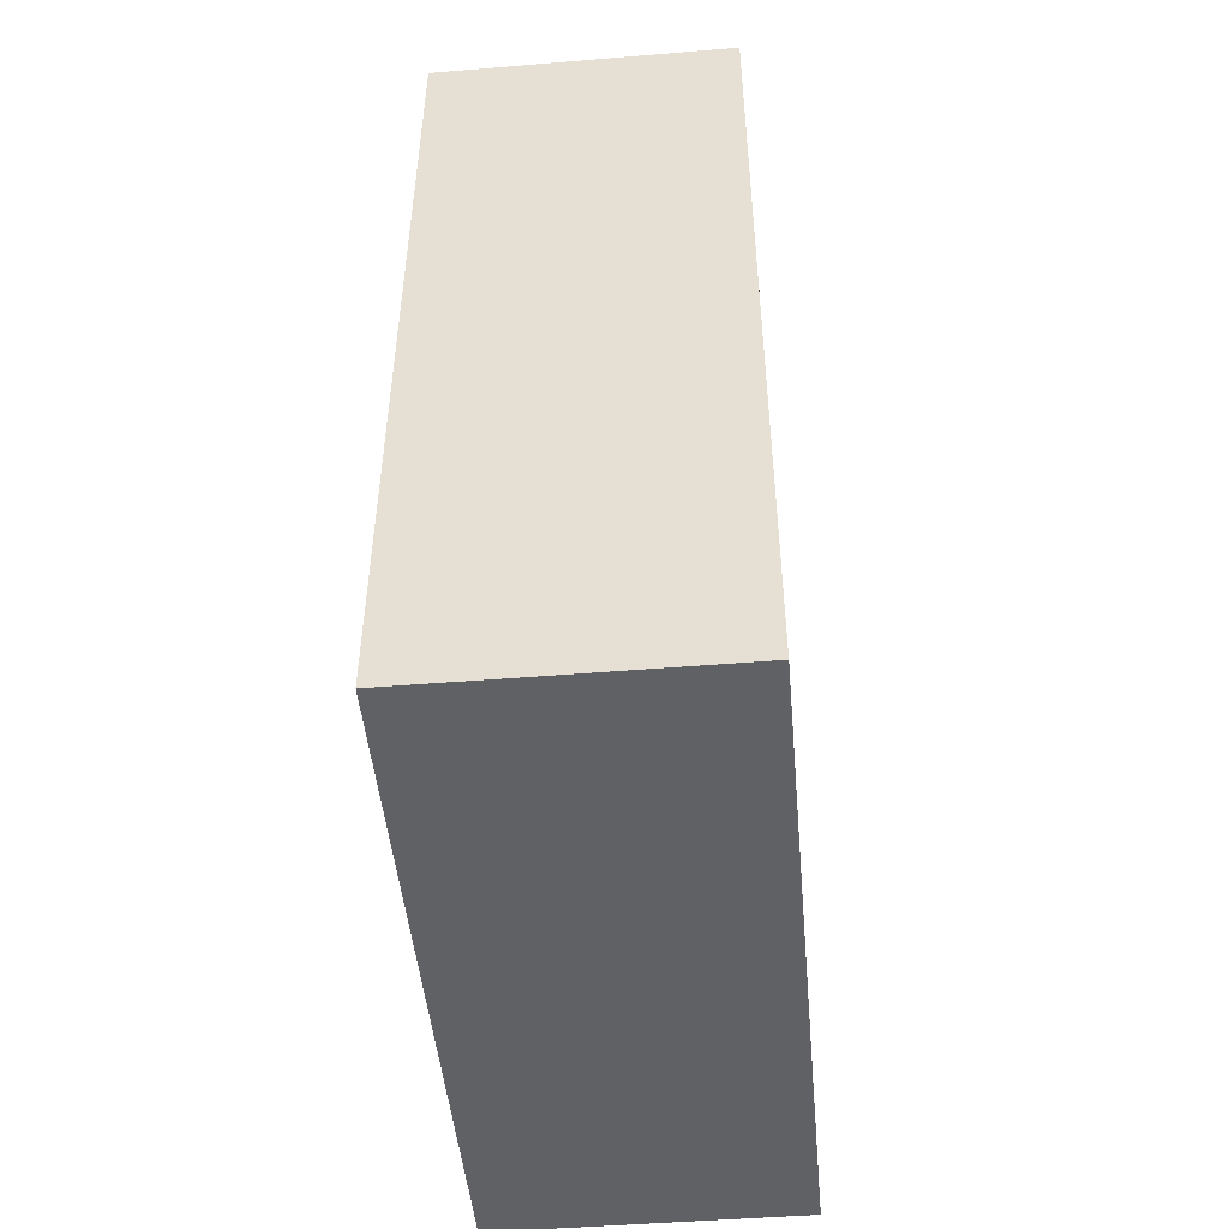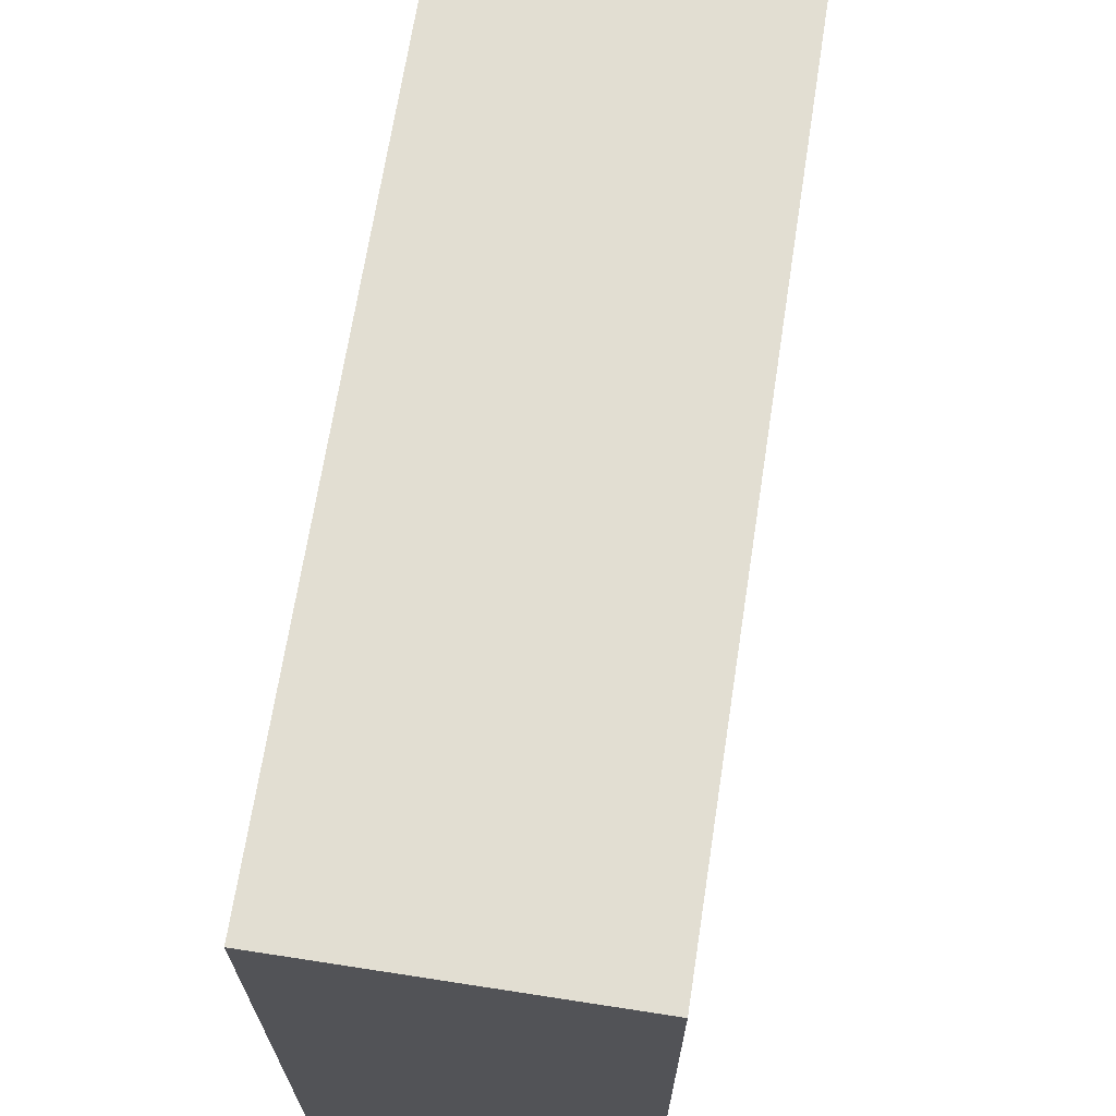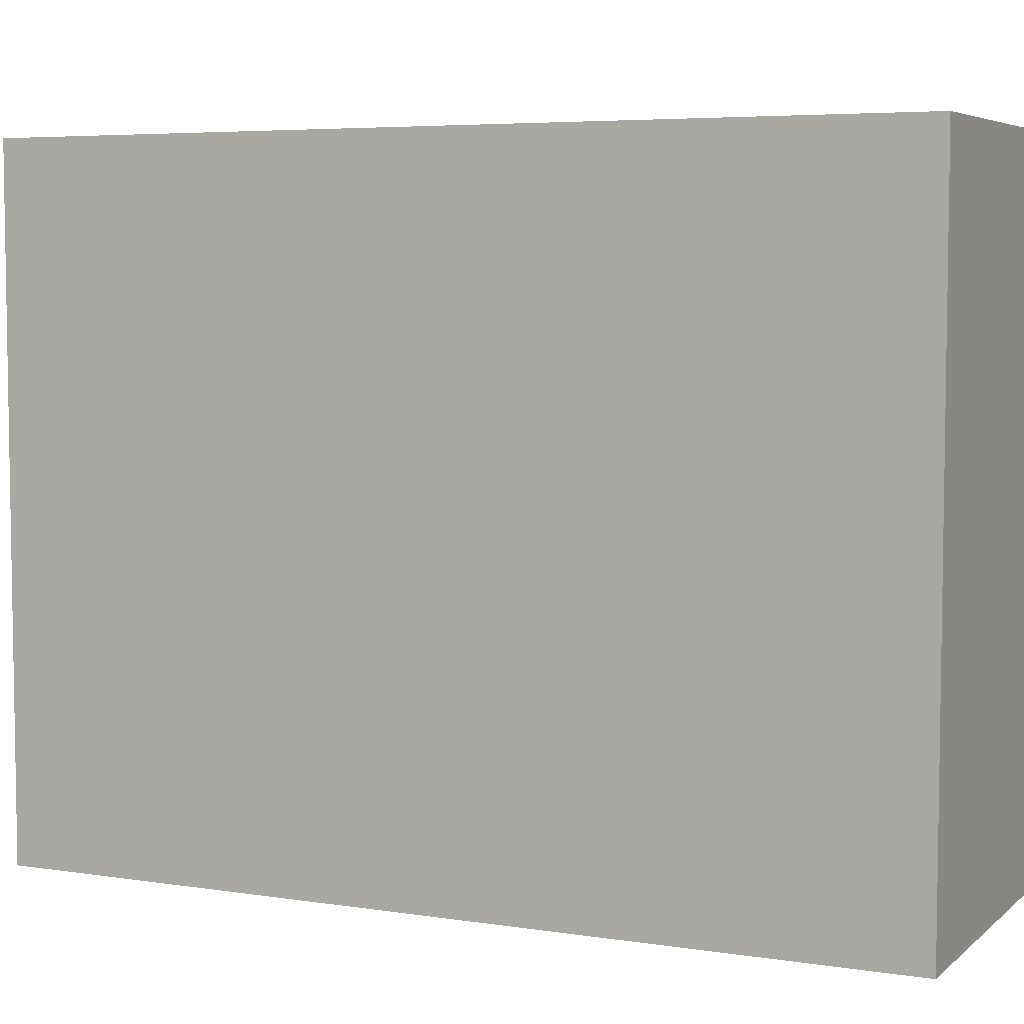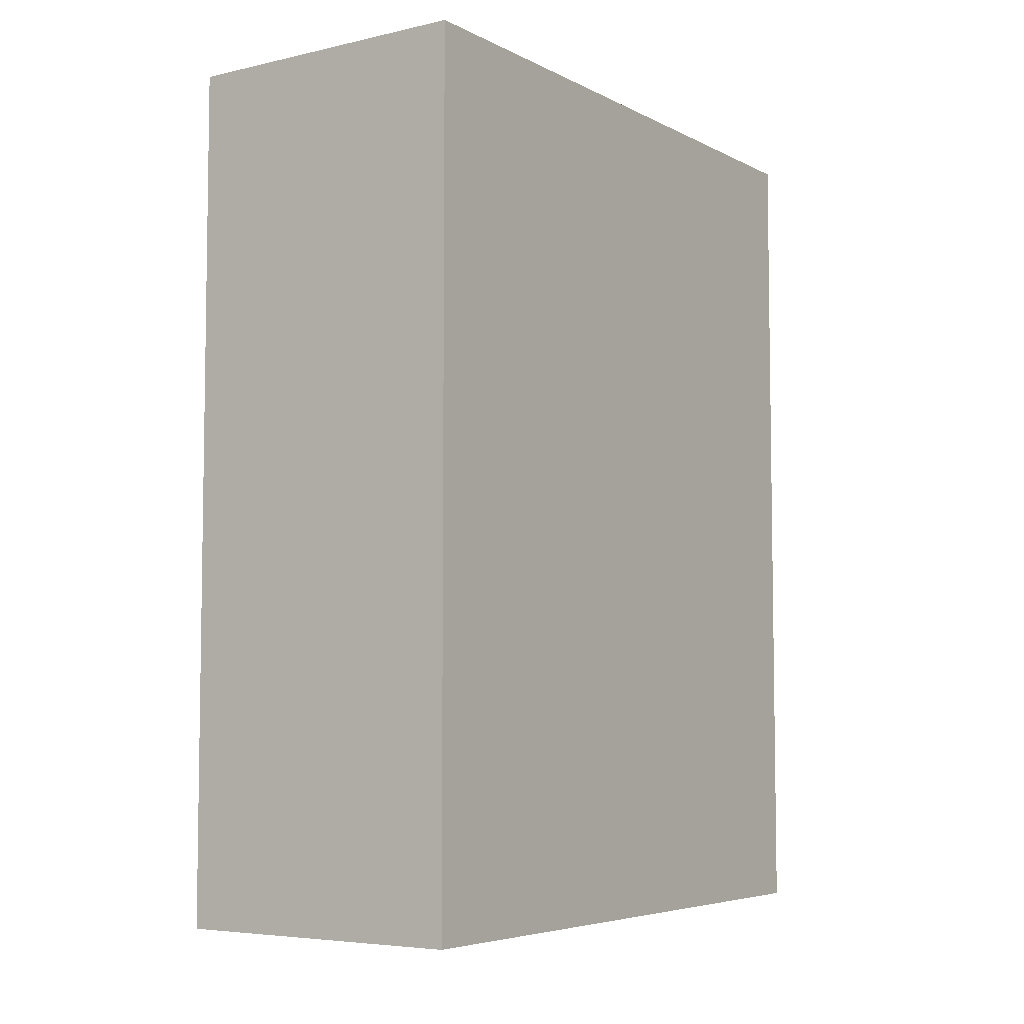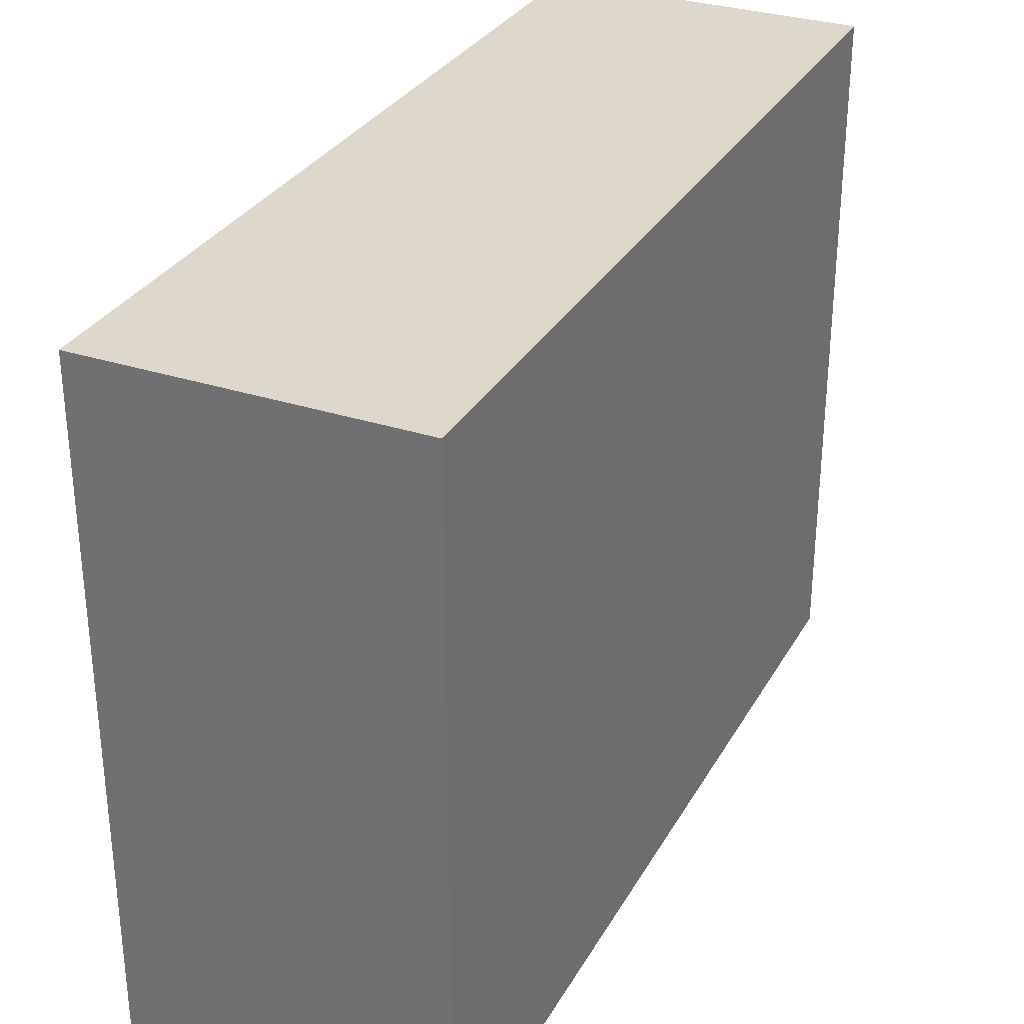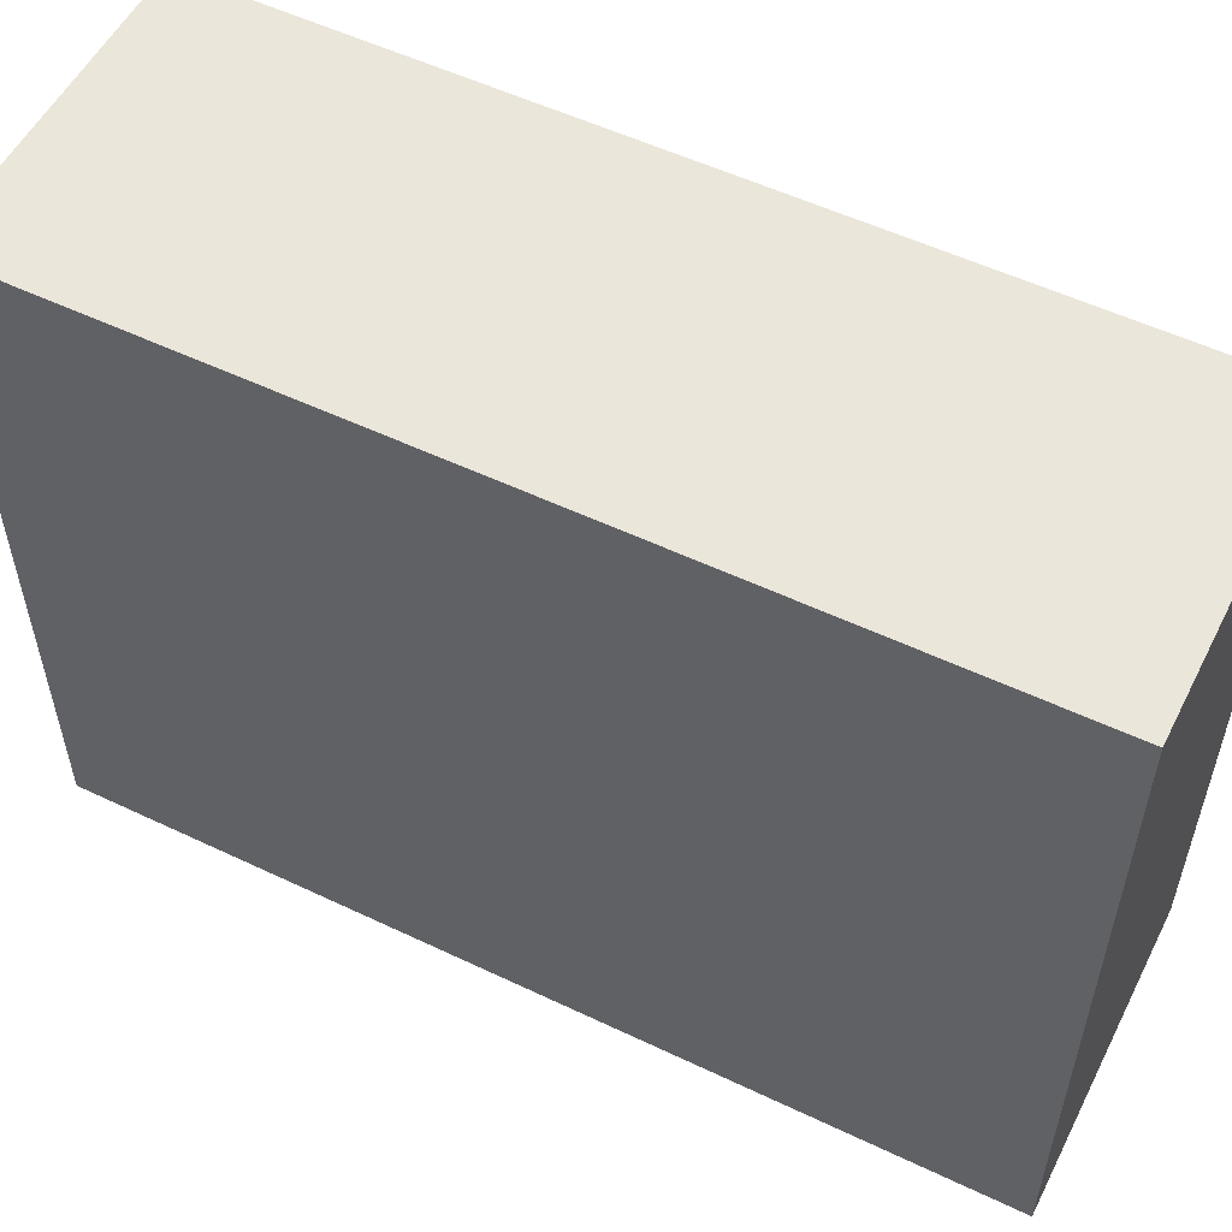
<metadata>
{"format":"obj","ext":"obj","renderer":"f3d","projection":"perspective","resolution":1024,"background":"white","views":[{"elev":-48.3,"azim":5.2,"up":"+Y"},{"elev":68.0,"azim":-171.2,"up":"+Z"},{"elev":5.5,"azim":-64.8,"up":"+Z"},{"elev":-5.6,"azim":-145.5,"up":"+Y"},{"elev":31.1,"azim":-155.0,"up":"+Z"},{"elev":54.7,"azim":116.7,"up":"+Z"}]}
</metadata>
<code>
v -0.5216 1.497 -1.148
v -0.5216 1.497 1.148
v 0.5216 1.497 1.148
v 0.5216 1.497 -1.148
v -0.5216 -1.497 -1.148
v 0.5216 -1.497 -1.148
v 0.5216 -1.497 1.148
v -0.5216 -1.497 1.148
f 1 3 4
f 5 7 8
f 5 2 1
f 8 3 2
f 3 6 4
f 5 4 6
f 1 2 3
f 5 6 7
f 5 8 2
f 8 7 3
f 3 7 6
f 5 1 4

</code>
